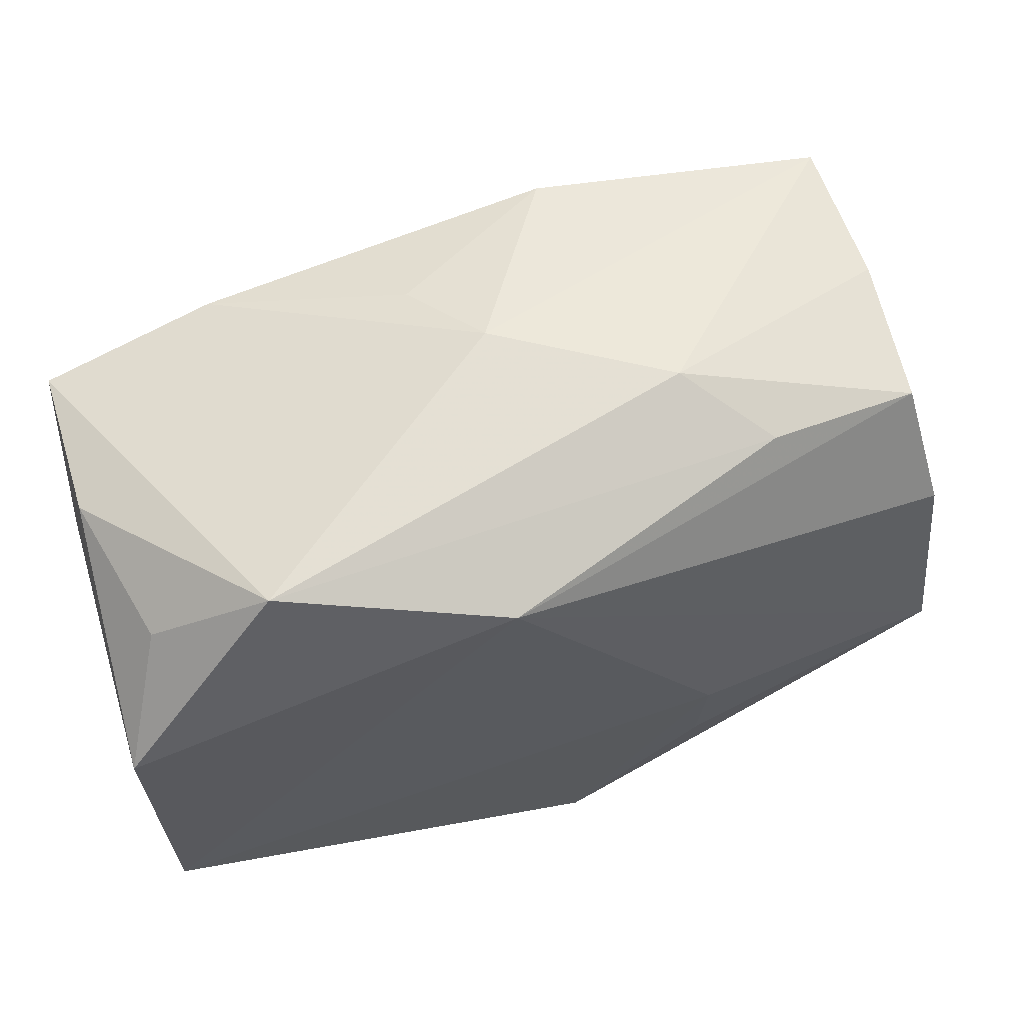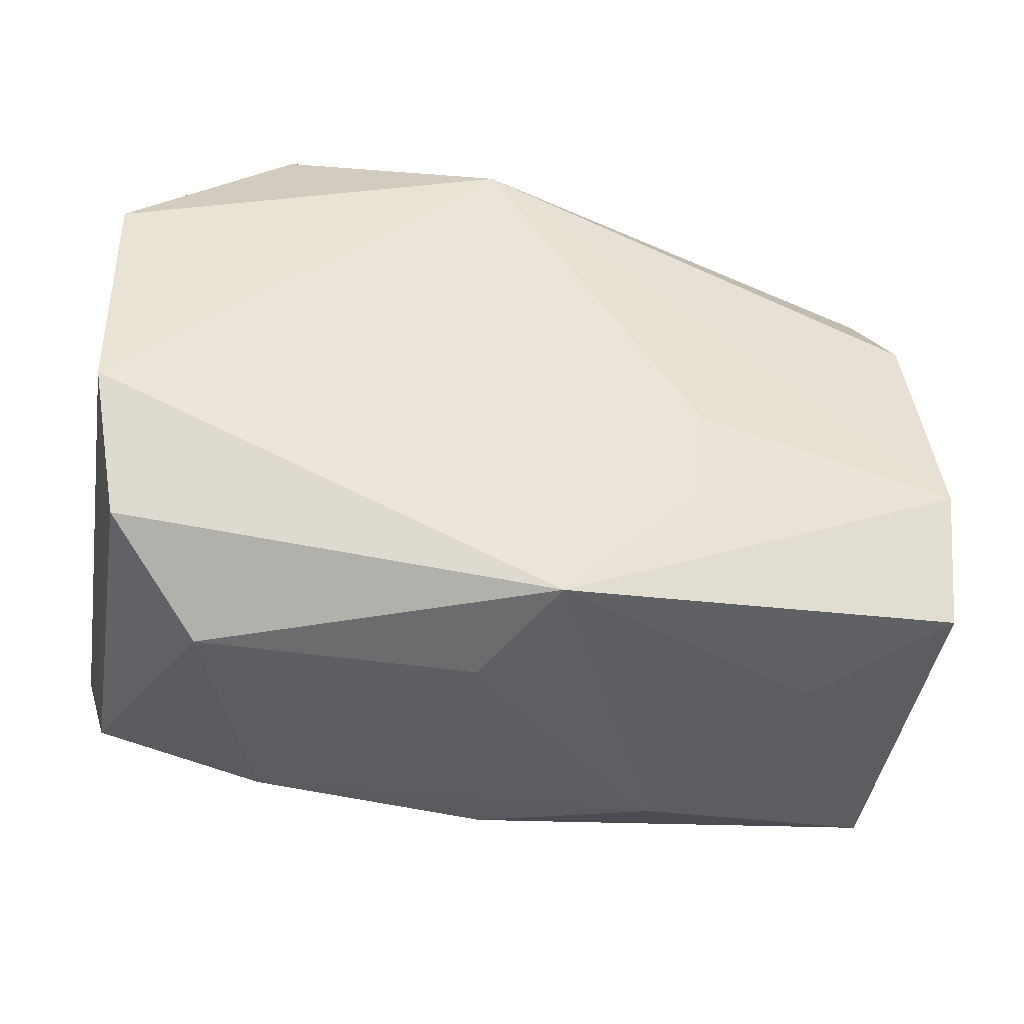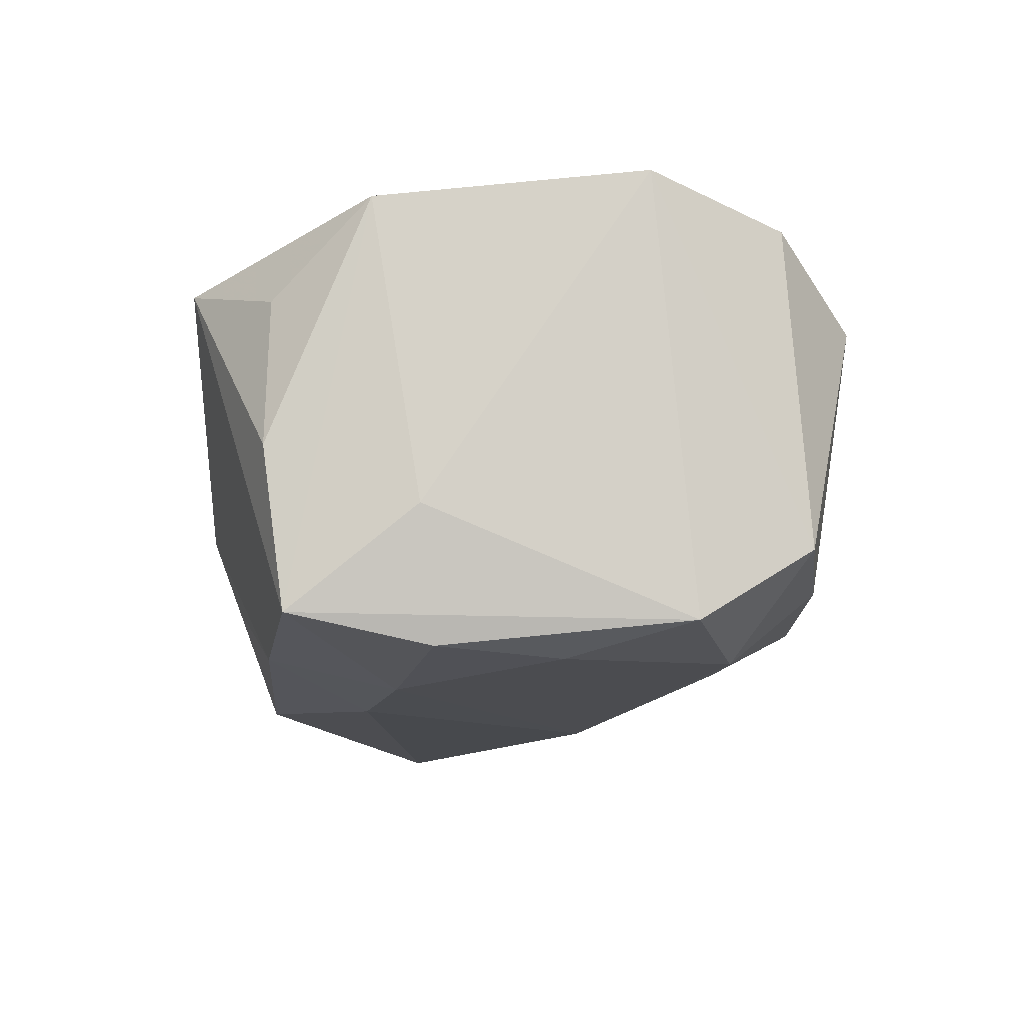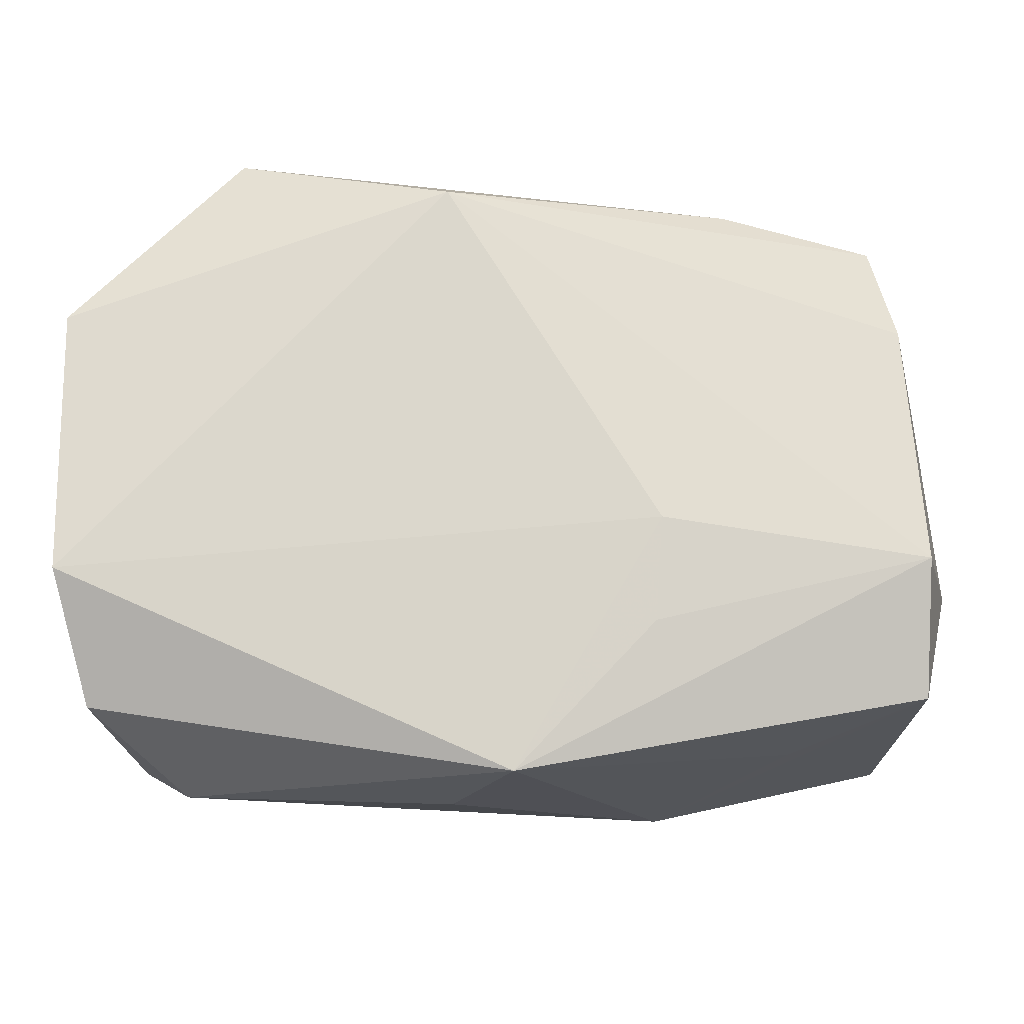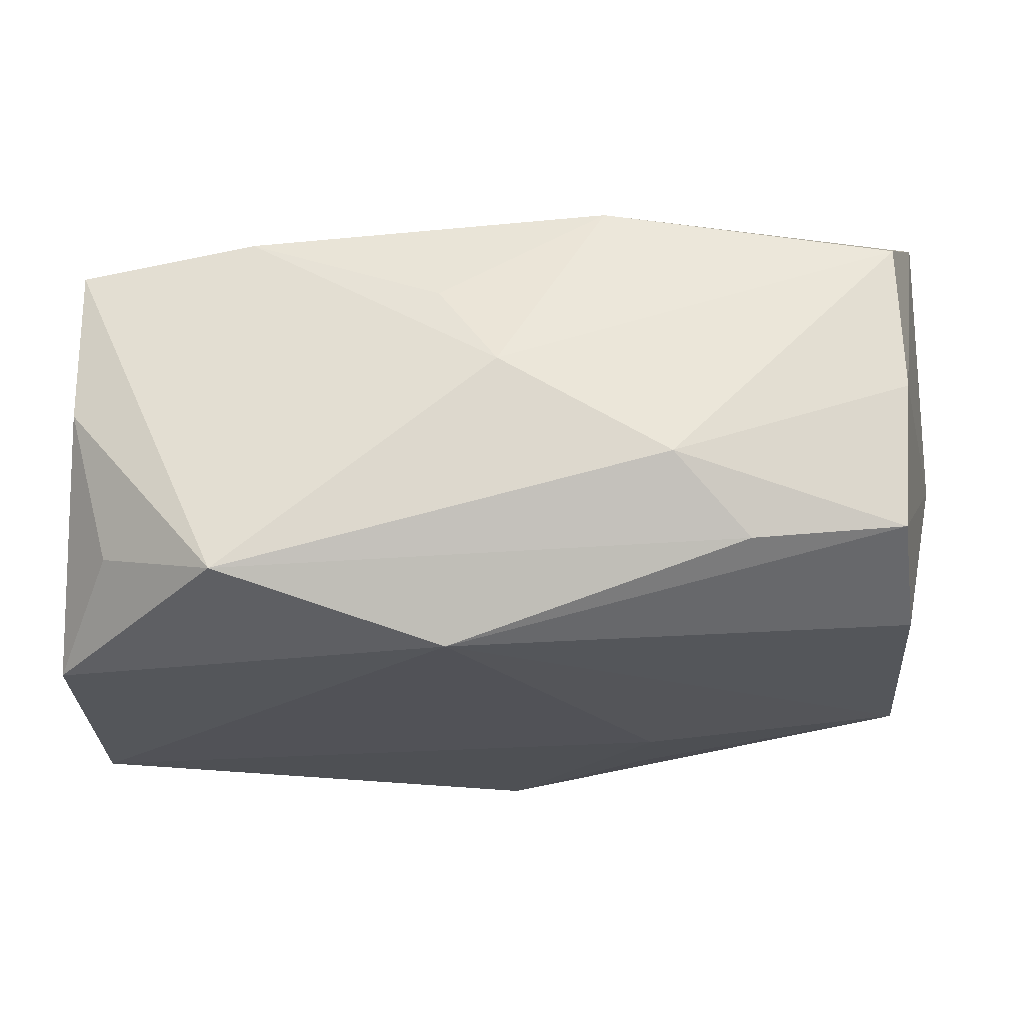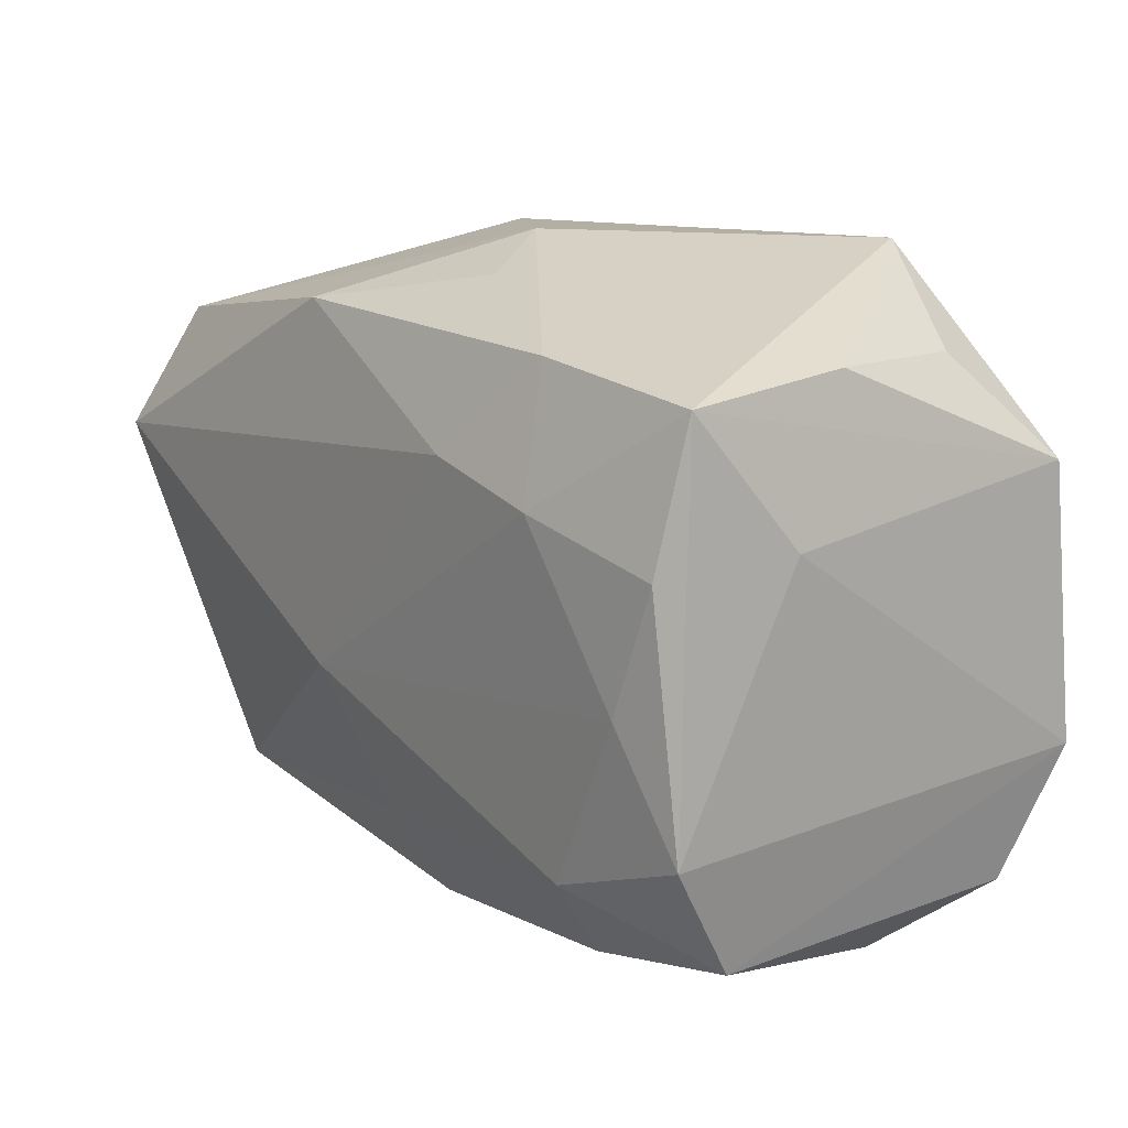
<metadata>
{"format":"obj","ext":"obj","renderer":"f3d","projection":"perspective","resolution":1024,"background":"white","views":[{"elev":65.4,"azim":-18.5,"up":"+Y"},{"elev":-42.3,"azim":-11.8,"up":"+Y"},{"elev":-12.1,"azim":-92.0,"up":"+Z"},{"elev":-14.1,"azim":-1.0,"up":"+Y"},{"elev":71.2,"azim":-1.9,"up":"+Y"},{"elev":12.6,"azim":-126.0,"up":"+Y"}]}
</metadata>
<code>
v 0.03721 0.0002587 -0.0008415
v 0.03255 0.0186 -0.01547
v 0.03672 -0.008905 0.006459
v 0.02335 -0.0219 0.007136
v -0.03242 -0.01249 -0.01564
v -0.004183 0.02398 -0.01049
v -0.01903 0.02016 -0.01689
v 0.03602 0.008799 -0.01997
v 0.01889 0.02325 0.01006
v 0.01249 -0.005018 0.0191
v -0.03434 0.008149 -0.007369
v 0.0325 0.0117 0.01404
v -0.03286 0.01812 -0.01531
v -0.0319 0.007068 -0.01759
v -0.03049 0.01969 0.009049
v -0.02029 0.01003 -0.01937
v 0.009143 0.02163 -0.01797
v -0.03206 -0.01935 0.01455
v 0.01192 -0.01316 0.01899
v -0.02151 0.02667 0.01217
v 0.0007511 -0.0243 -0.01175
v 0.03327 -0.02124 -0.01076
v -0.003698 -0.02628 0.0101
v -0.01776 -0.02356 -0.01117
v 0.03377 -0.00769 0.01686
v -0.03486 0.01201 0.01604
v -0.02473 -0.0256 0.008575
v -0.03451 -0.009113 0.01854
v 0.03246 0.01997 -0.003179
v 0.005954 -0.005888 -0.01997
v 0.03359 -0.01839 0.014
v -0.03079 -0.02139 -0.009998
v 0.000972 -0.02476 0.01898
v -0.004378 0.02245 0.01753
v -0.01078 0.0126 -0.01997
v 0.01351 -0.02601 -0.005219
v -0.0331 0.01981 -0.002803
v -0.02829 -0.002703 -0.018
v 0.004362 -0.01802 -0.01482
v 0.0001455 0.02667 -0.003807
v -0.02128 -0.01615 -0.01738
v 0.01308 0.02628 0.003936
v 0.03121 0.02054 0.008643
f 32 28 5
f 41 32 5
f 35 8 30
f 10 25 34
f 34 28 10
f 11 13 5
f 5 28 11
f 40 13 20
f 1 8 29
f 39 41 30
f 21 41 39
f 24 41 21
f 32 41 24
f 24 27 32
f 22 8 1
f 30 8 22
f 22 39 30
f 21 39 22
f 30 41 38
f 38 41 5
f 7 13 40
f 25 10 19
f 13 11 26
f 26 11 28
f 26 28 34
f 34 20 26
f 1 29 43
f 28 32 18
f 32 27 18
f 3 22 1
f 31 3 25
f 22 3 31
f 21 22 36
f 23 27 36
f 22 31 36
f 36 24 21
f 27 24 36
f 16 35 30
f 30 38 16
f 13 7 16
f 16 7 35
f 5 13 14
f 14 38 5
f 13 16 14
f 14 16 38
f 8 35 17
f 35 7 17
f 37 20 13
f 13 26 37
f 34 25 12
f 12 43 34
f 1 43 12
f 12 3 1
f 25 3 12
f 9 20 34
f 34 43 9
f 42 43 29
f 42 9 43
f 40 20 42
f 20 9 42
f 23 36 33
f 33 31 25
f 33 27 23
f 25 19 33
f 33 18 27
f 28 18 33
f 33 10 28
f 33 19 10
f 6 7 40
f 40 17 6
f 6 17 7
f 15 26 20
f 20 37 15
f 15 37 26
f 8 17 2
f 2 42 29
f 2 17 40
f 40 42 2
f 2 29 8
f 4 36 31
f 31 33 4
f 4 33 36

</code>
